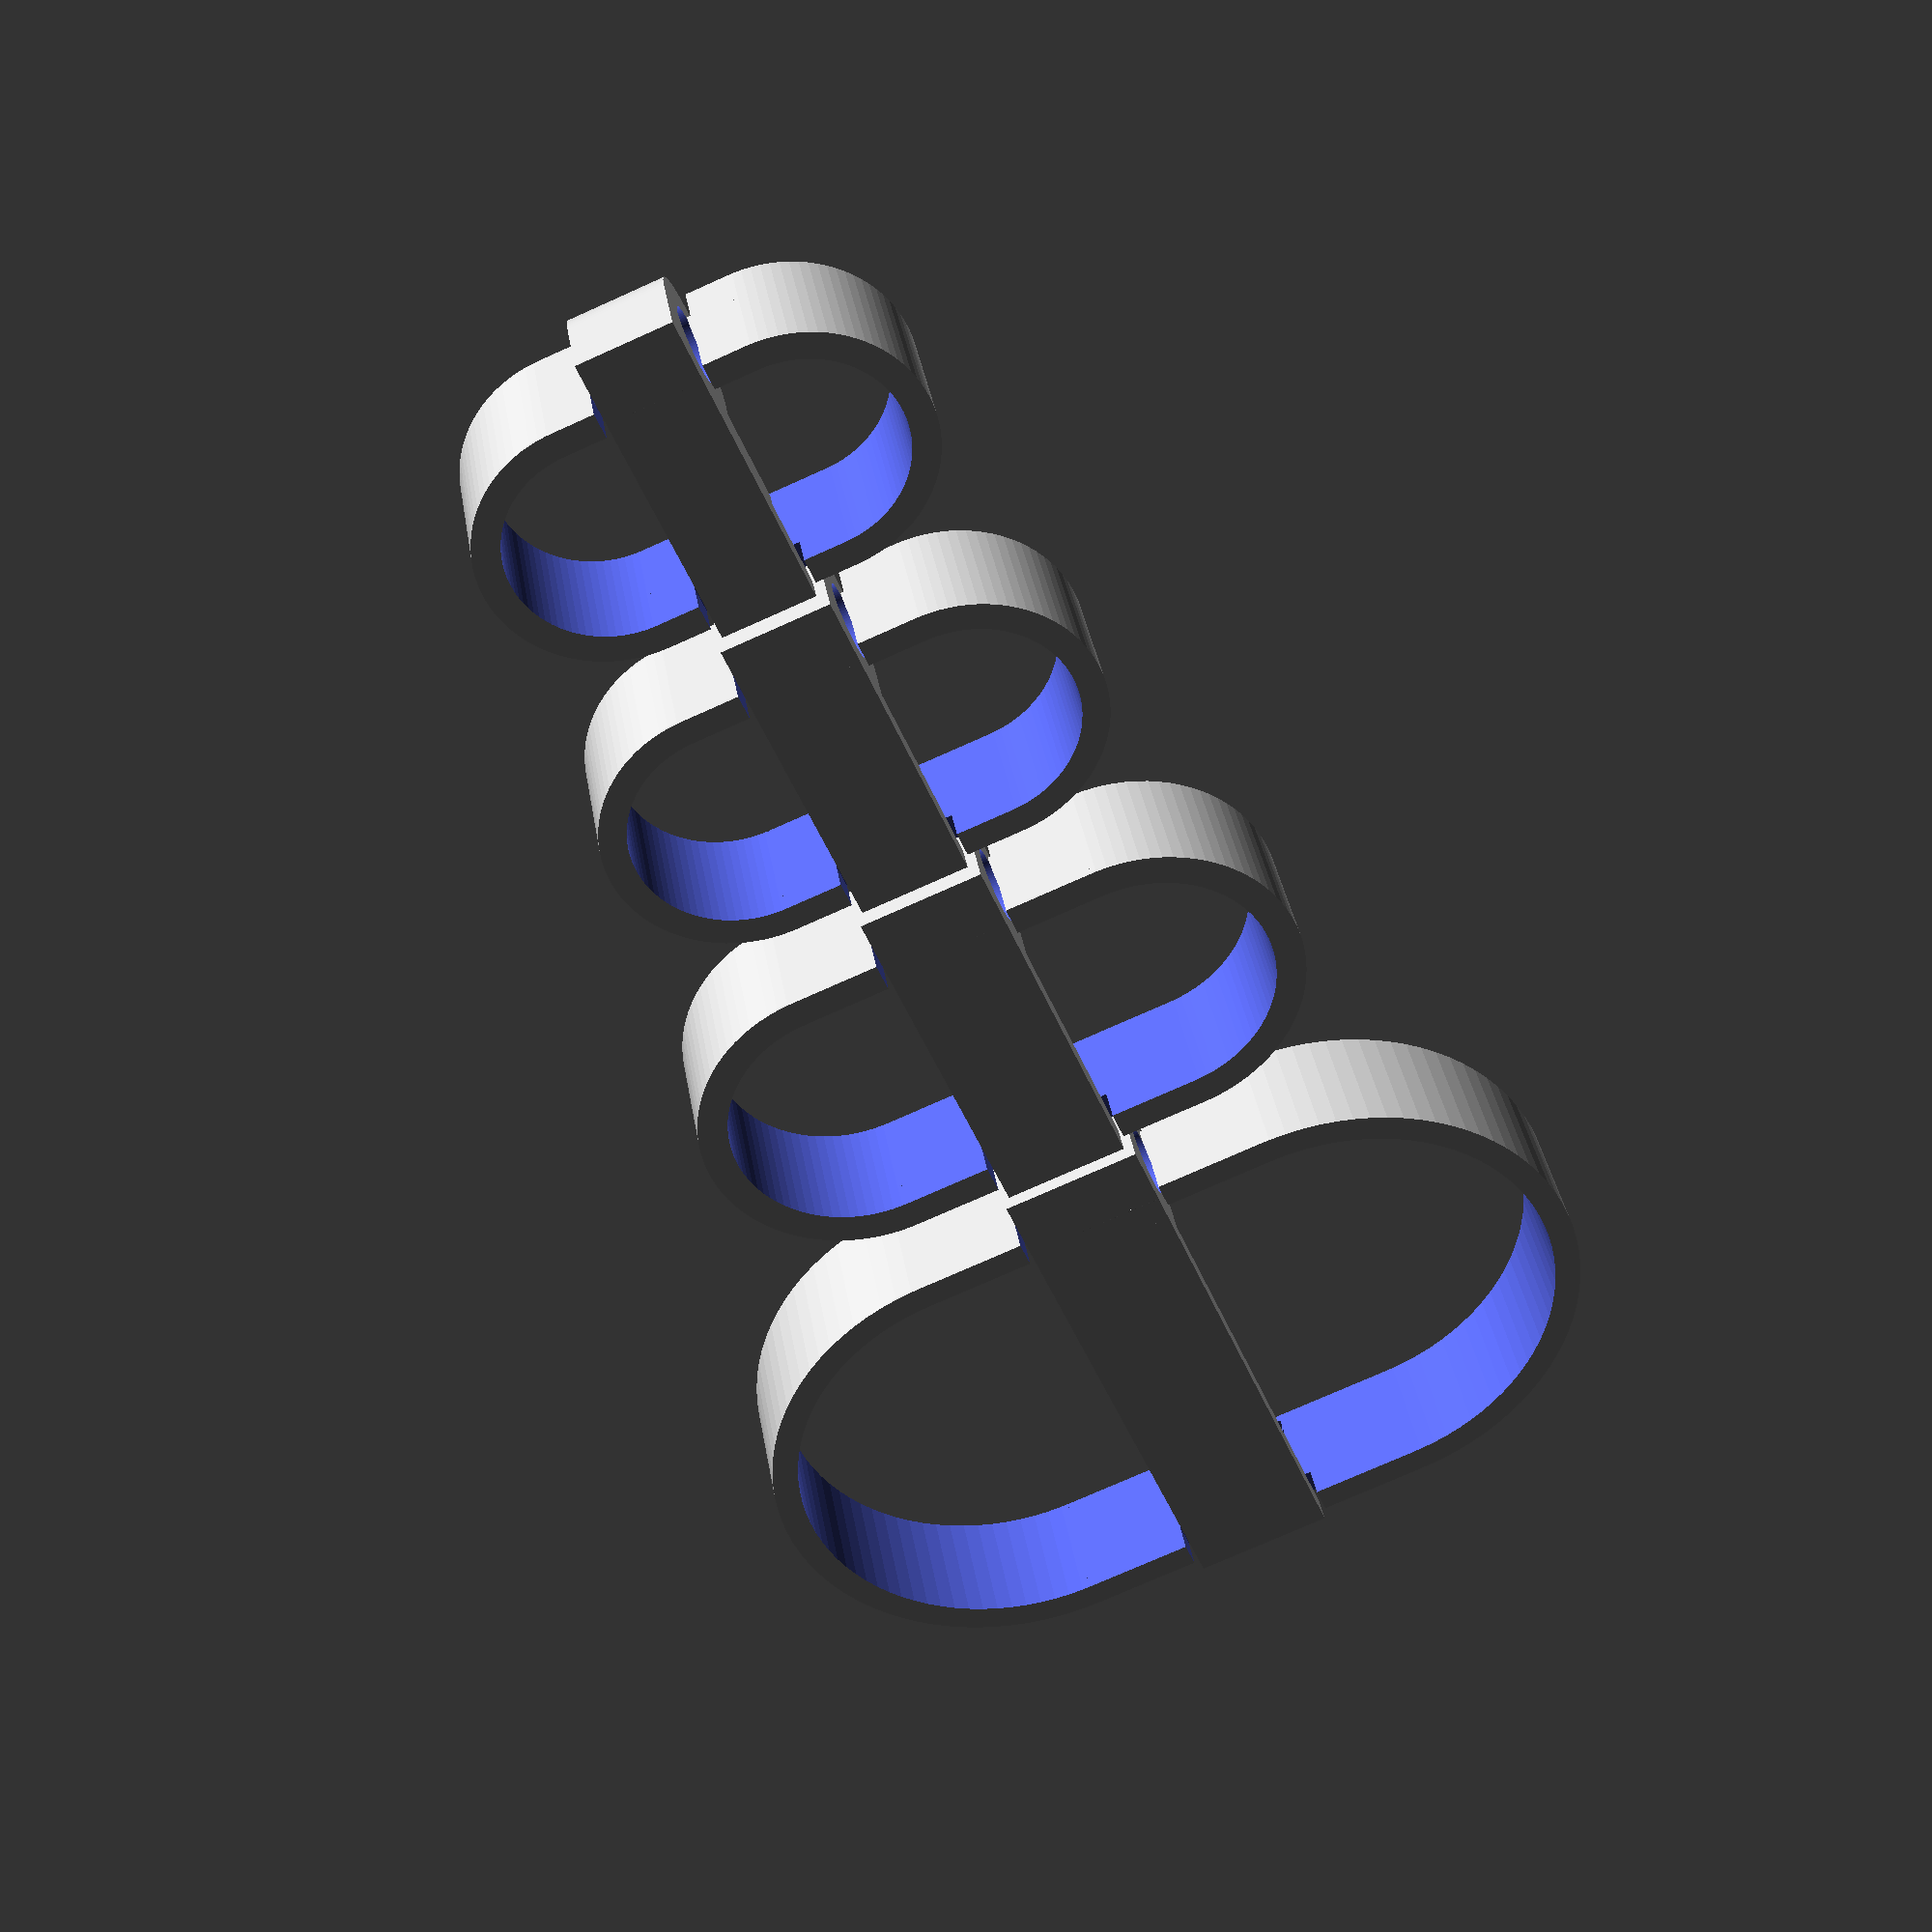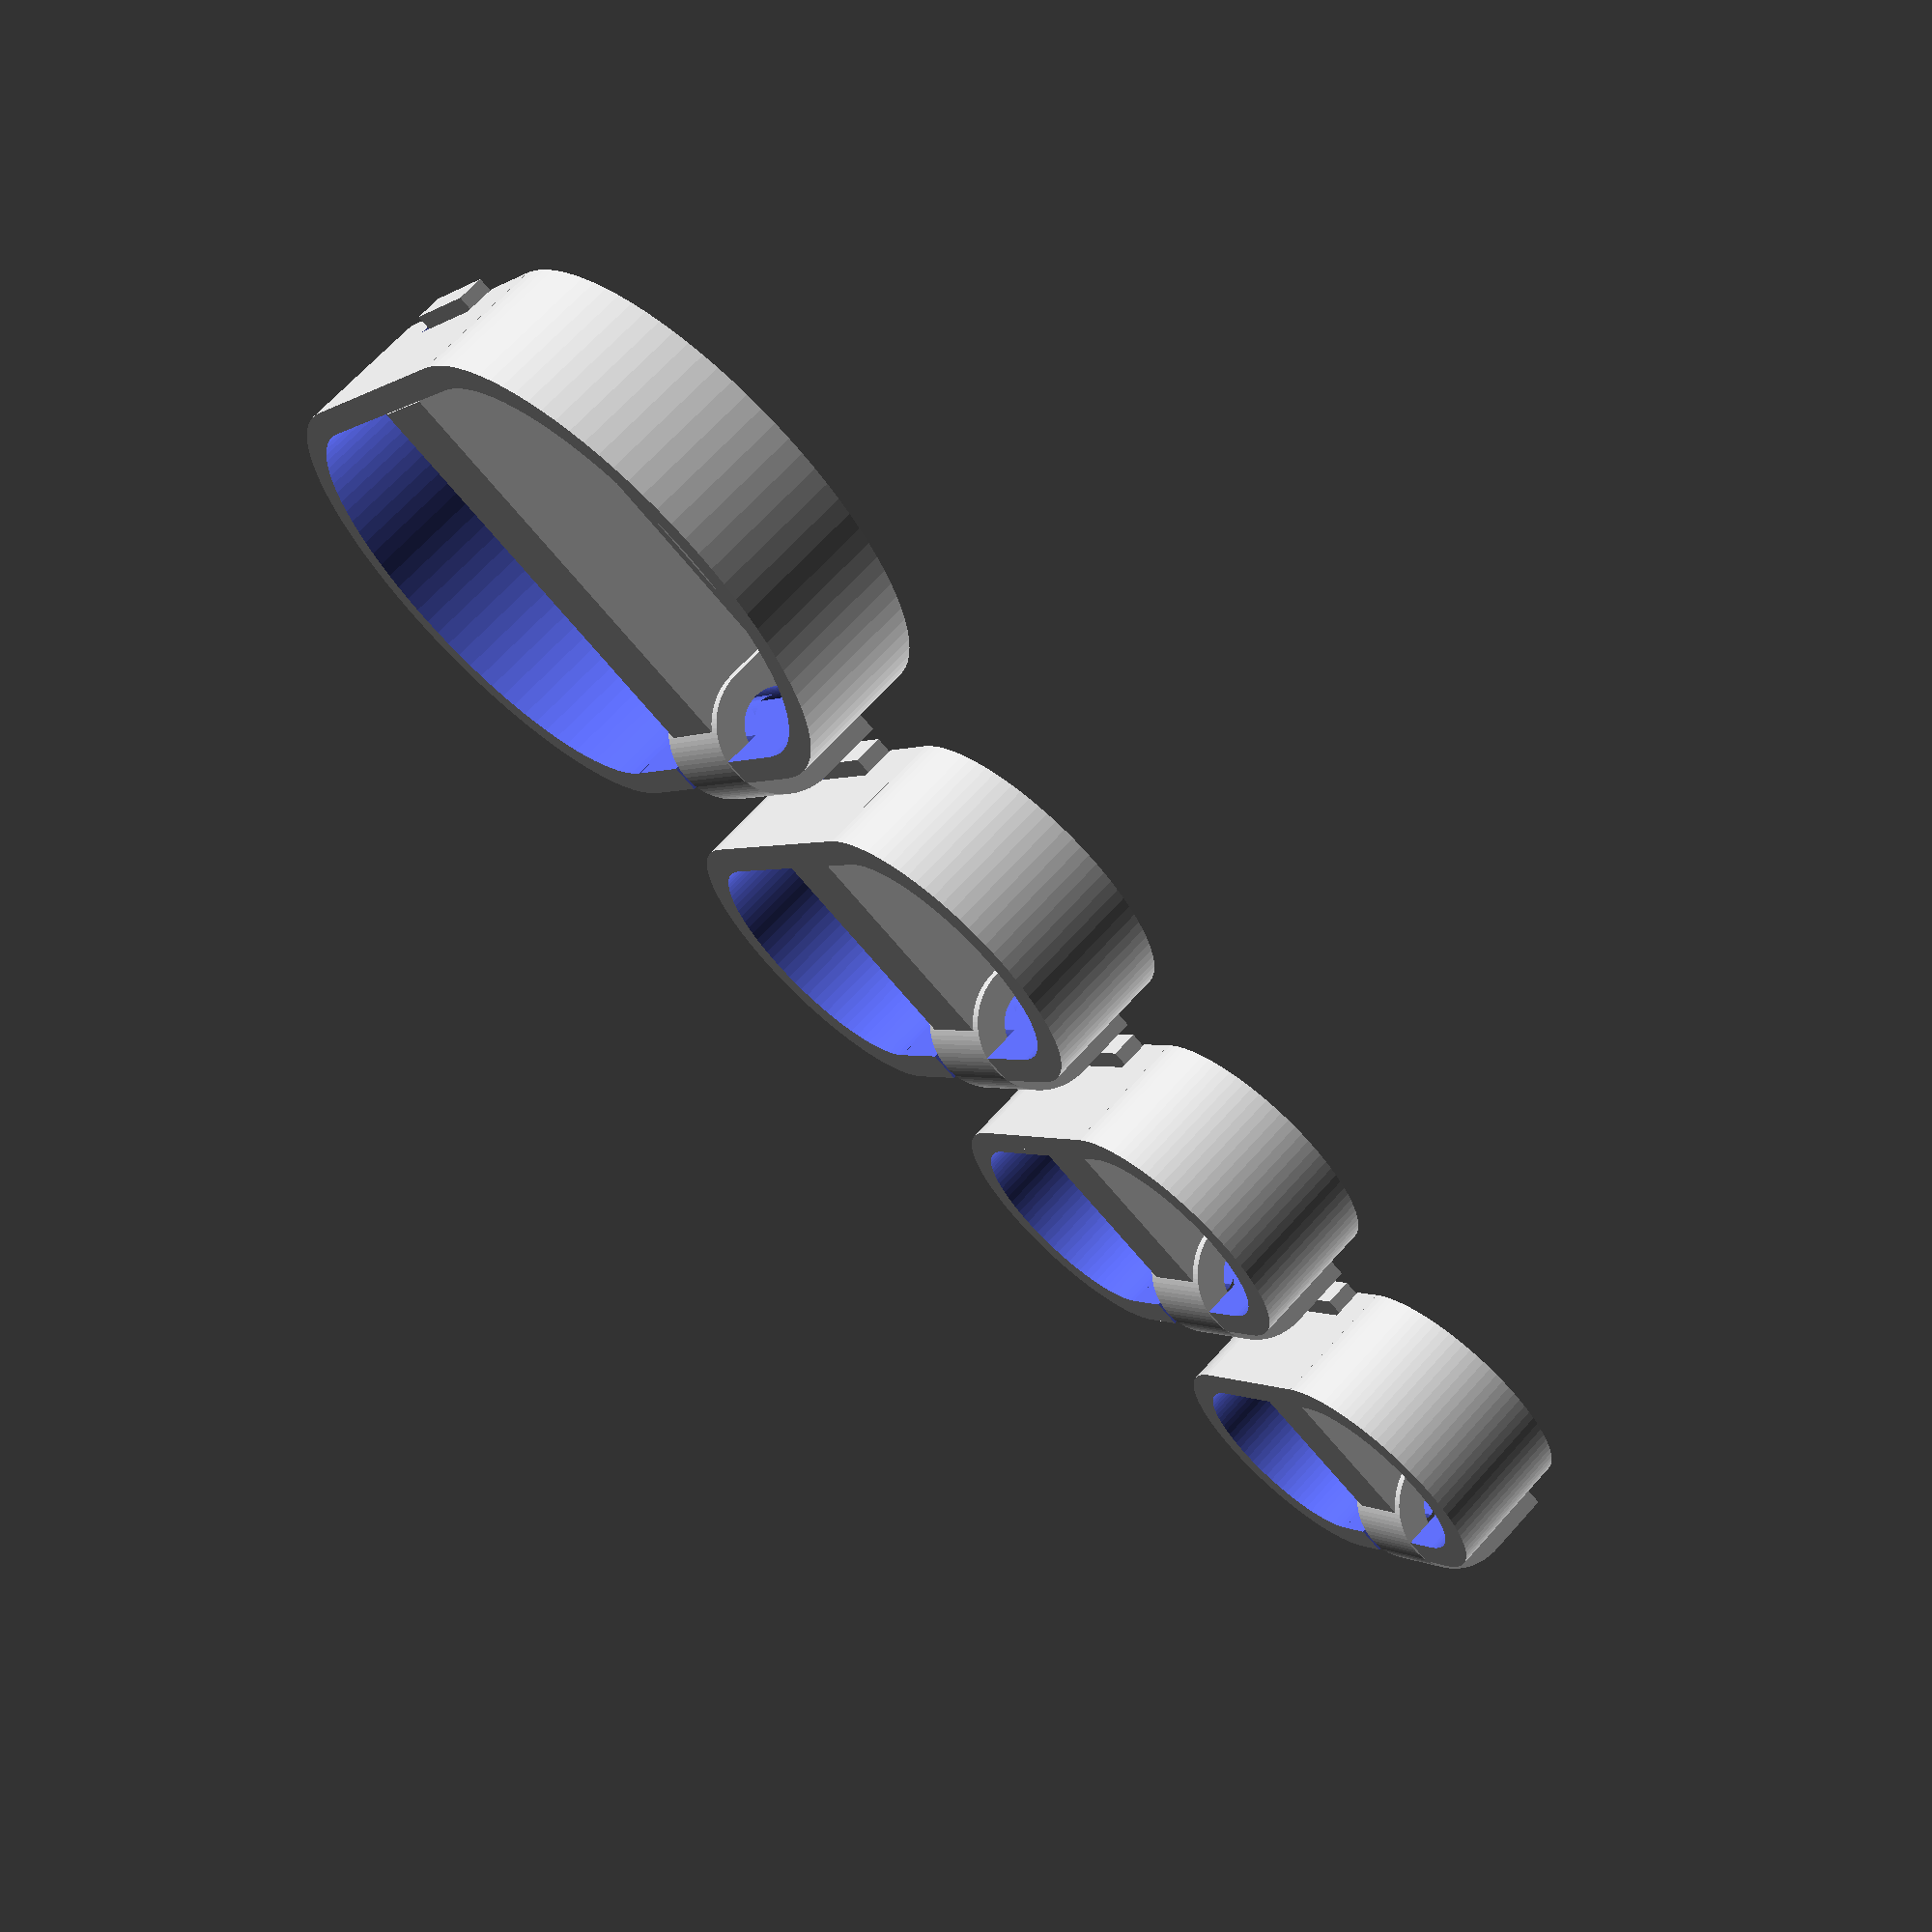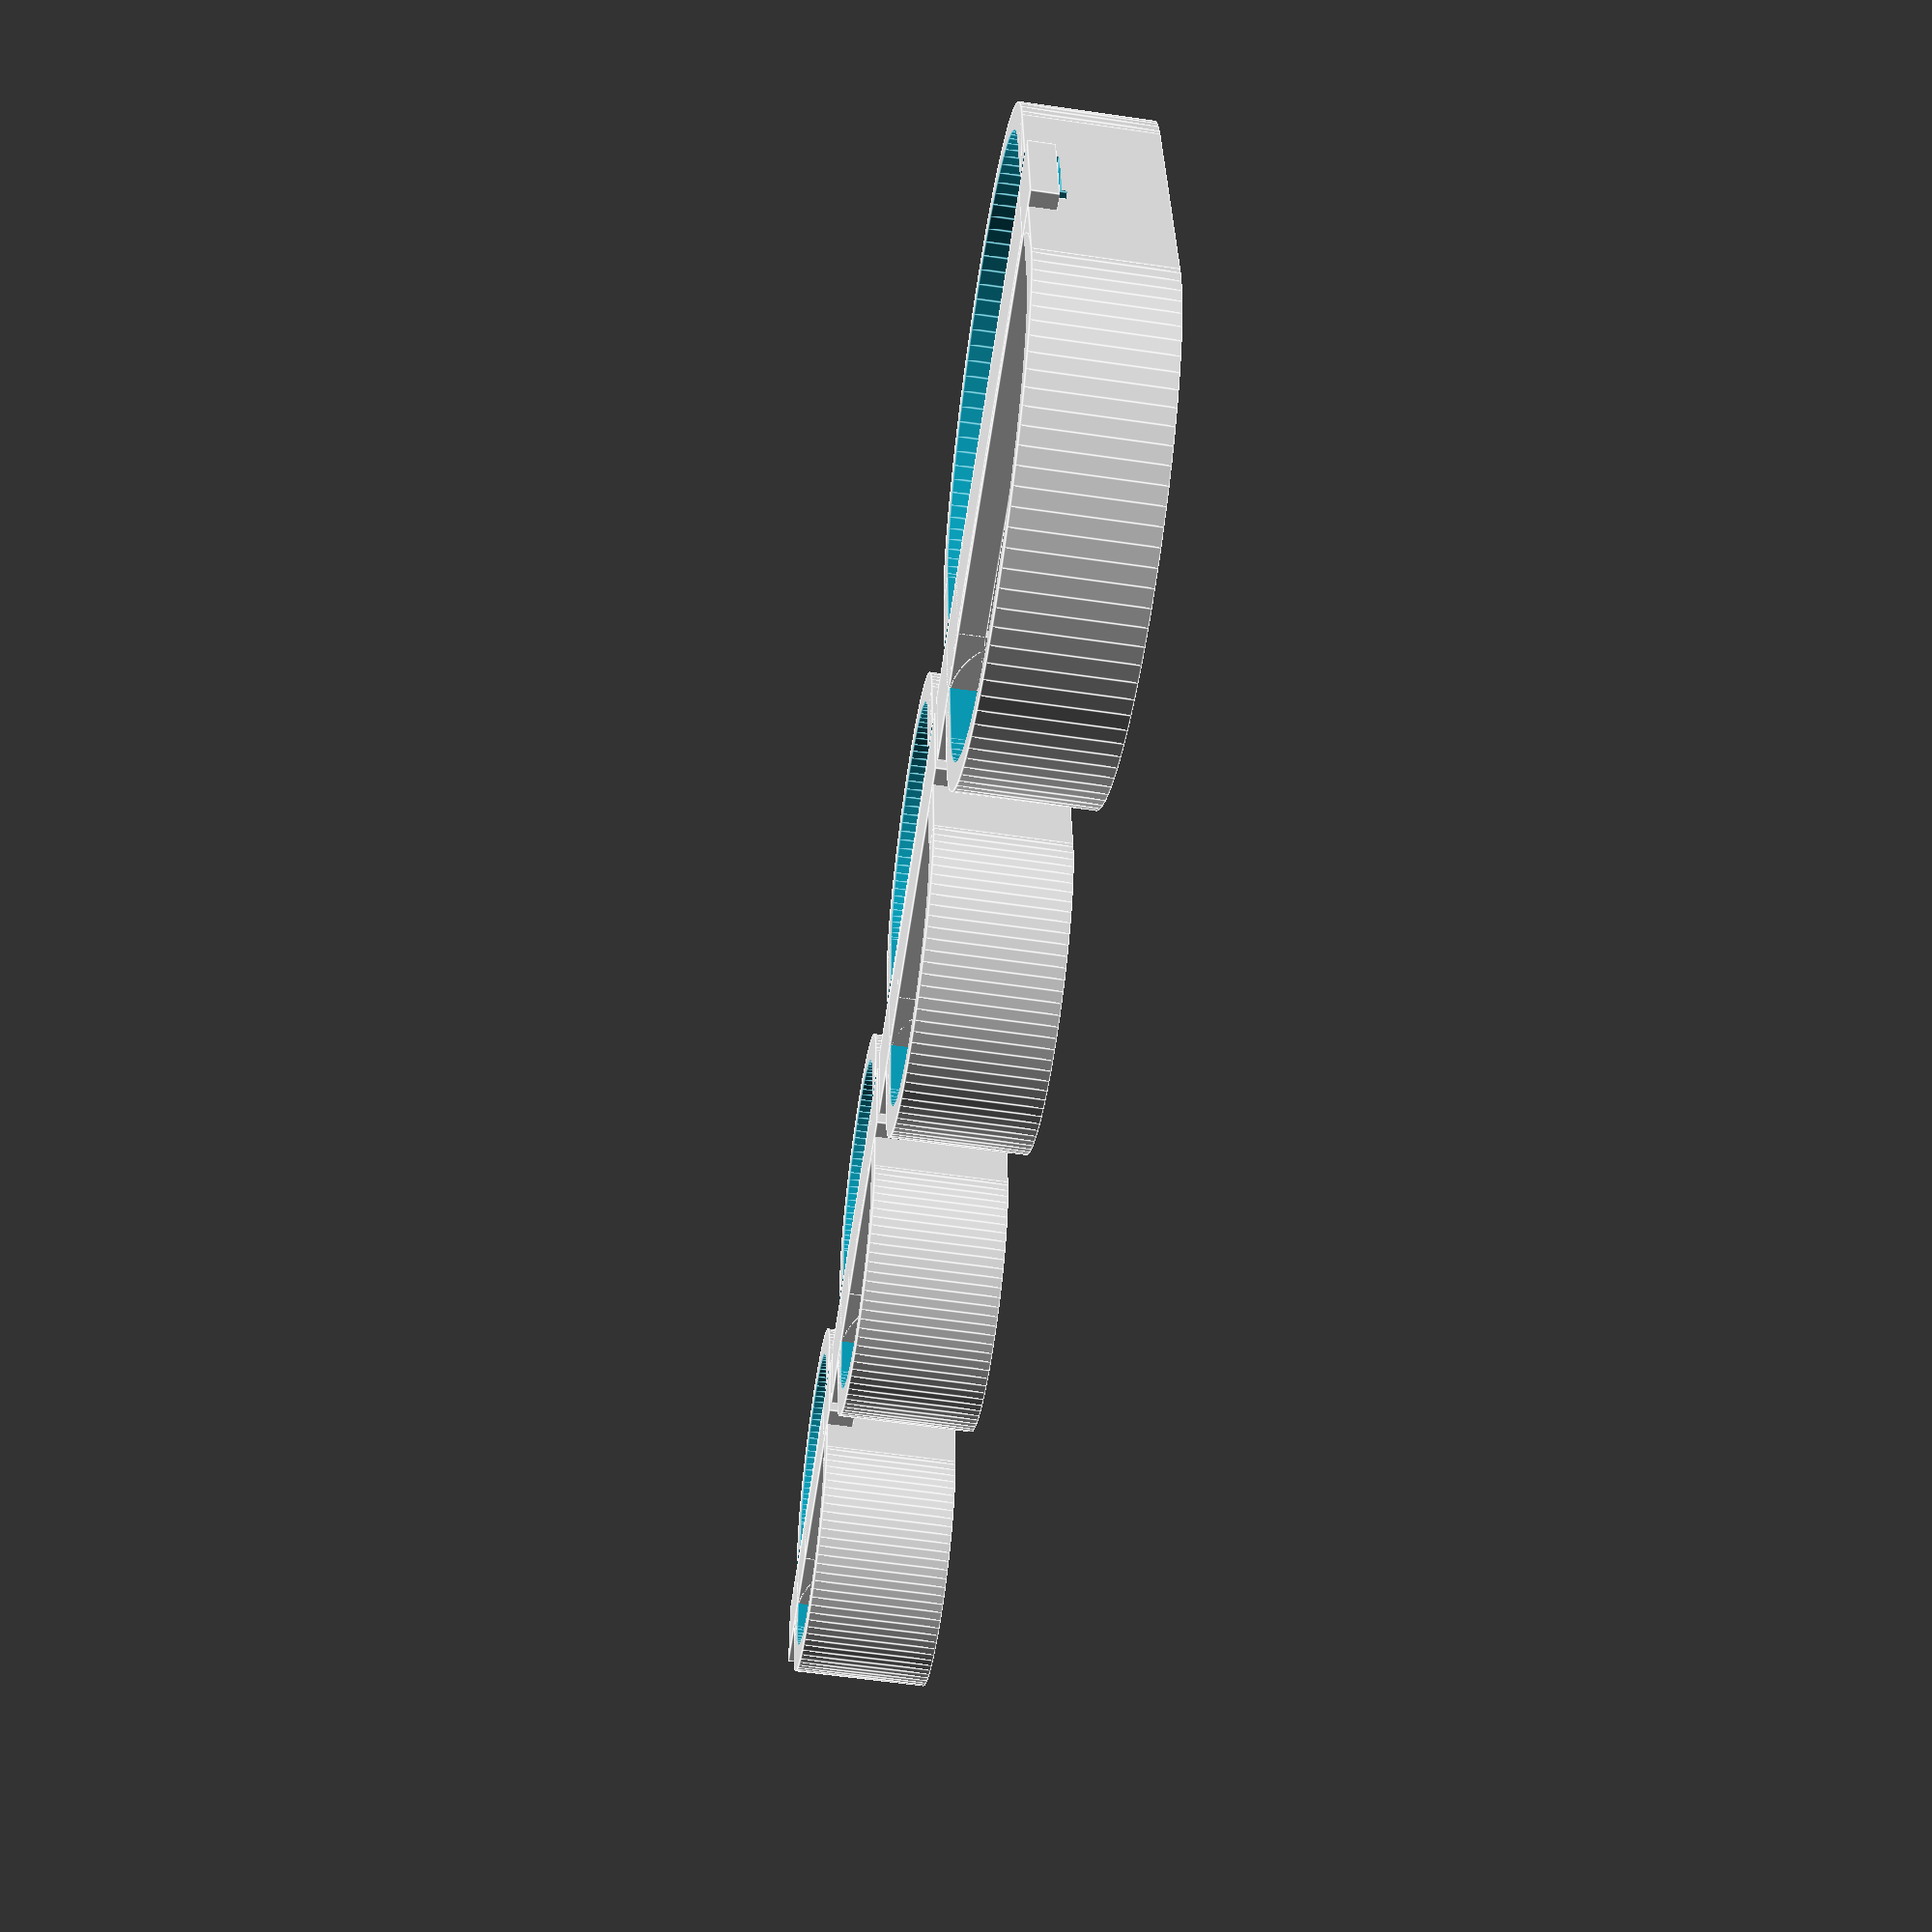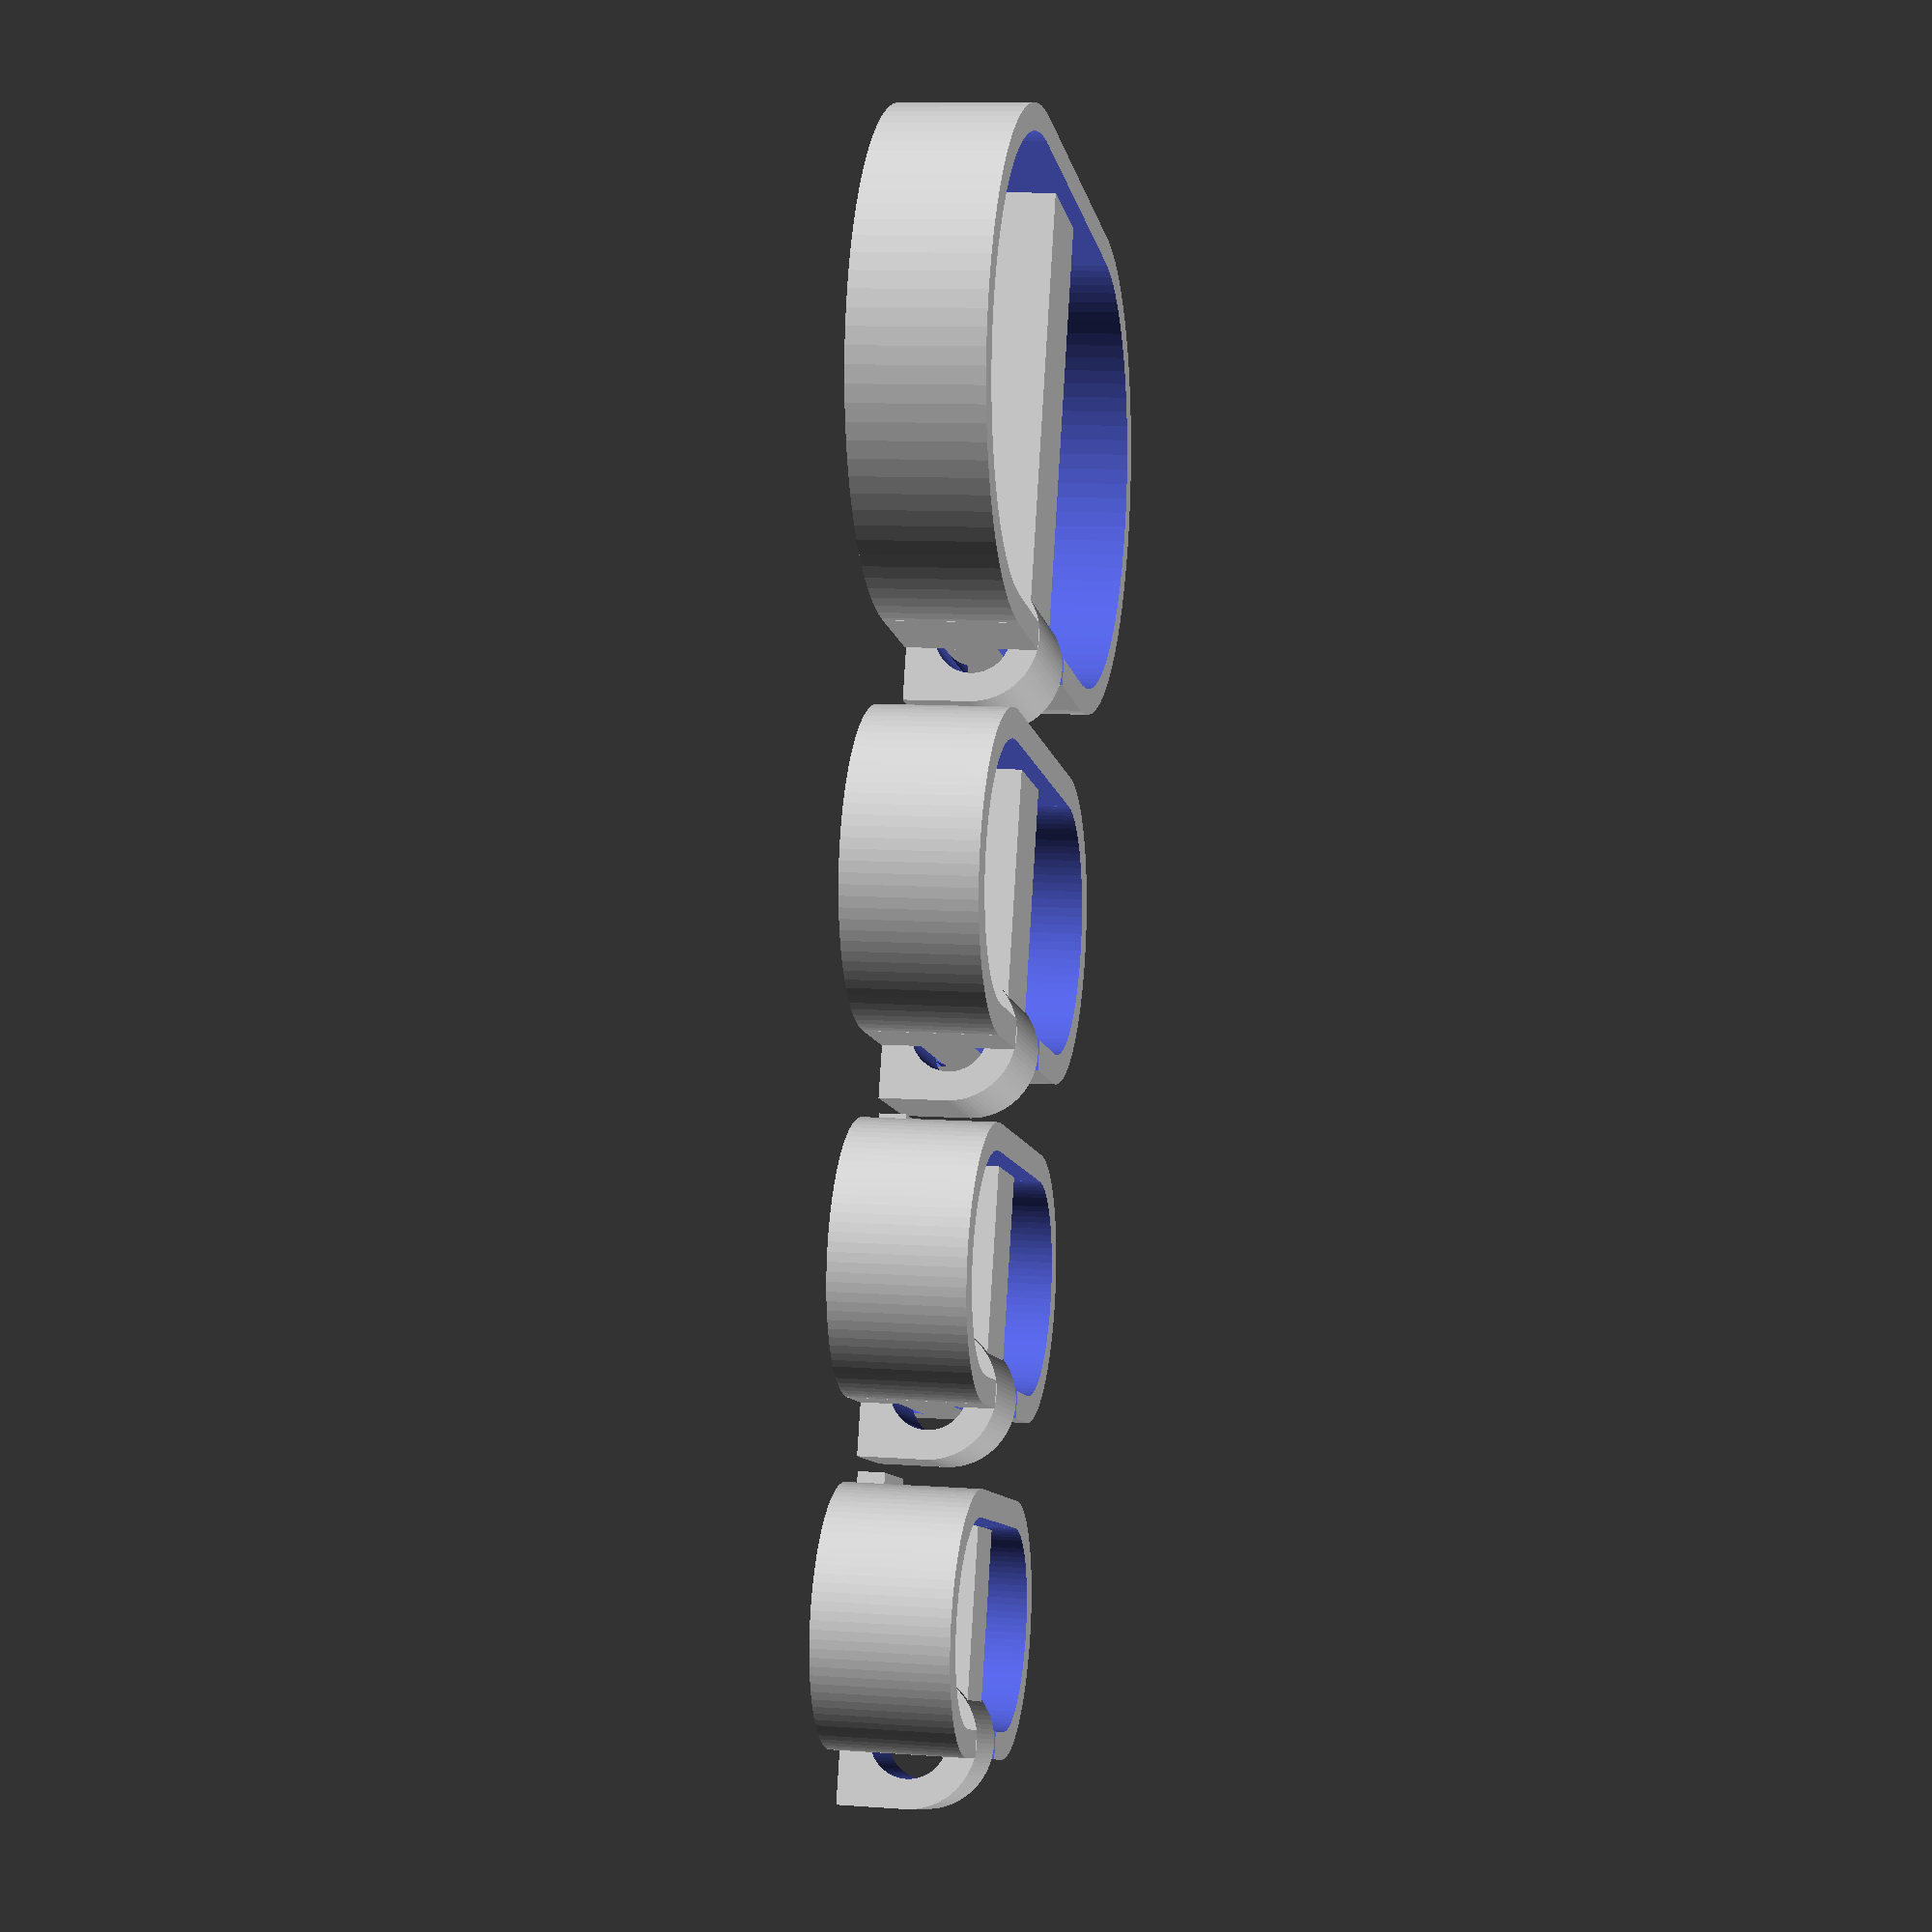
<openscad>
// Object sizes

SMALL_HEIGHT          =  8.4;
SMALL_WALL_THICKNESS  =  1.7;
SMALL_LENGTH          = 28.0;
SMALL_WIDTH           = 16.0;
SMALL_PRONG_SIZE      =  6.0;

MEDIUM_HEIGHT         =  8.4;
MEDIUM_WALL_THICKNESS =  1.7;
MEDIUM_LENGTH         = 32.0;
MEDIUM_WIDTH          = 17.0;
MEDIUM_PRONG_SIZE     =  7.0;

BIG_HEIGHT            =  8.4;
BIG_WALL_THICKNESS    =  1.9;
BIG_LENGTH            = 40.0;
BIG_WIDTH             = 20.0;
BIG_PRONG_SIZE        =  8.0;

BIGGER_HEIGHT         =  8.4;
BIGGER_WALL_THICKNESS =  1.7;
BIGGER_LENGTH         = 56.0;
BIGGER_WIDTH          = 32.0;
BIGGER_PRONG_SIZE     =  9.0;

// Globals
PLAY = 0.7;
SPACE = PLAY/2;
$fn = 90;

// Rendering
DRAFT = false; // false: final rendering, true: disable Minkowski
ATOM = 0.001;

module full_buckle(offset, height, length, width) {
    cube([length - width, width - offset*2, height + ATOM*2], true);

    translate([length/2 - width/2, 0, 0])
    cylinder(d=width - offset*2, h=height + ATOM*2, center=true);

    translate([-length/2 + width/2, 0, 0])
    cylinder(d=width - offset*2, h=height + ATOM*2, center=true);
}

module hollow_buckle(height, wall_thickness, length, width) {
    translate([0, 0, height/2])
    difference() {
        full_buckle(0, height, length, width);
        full_buckle(wall_thickness, height + ATOM*2, length, width);
    }
}

module prong(wall_thickness, height, length, width, prong_size) {
	prong_width = prong_size;
	prong_width2 = prong_size * .8;
	hinge_radius = height/2;

	difference() {
		union() {
			translate([-prong_width/2, -width/2 + wall_thickness/2, 0])
			cube([prong_width, width, wall_thickness]);

			translate([-prong_width2/2, -width/2 + wall_thickness/2, 0])
			cube([prong_width2, width -wall_thickness*1.5 - SPACE, height*.9]);

			translate([-prong_width/2, -width/2 + hinge_radius/4.5 - hinge_radius, 0])
			cube([prong_width, hinge_radius*2, hinge_radius]);

			translate([-prong_width/2, -width/2 + hinge_radius/4.5, hinge_radius])
			rotate([0, 90, 0])
			cylinder(r=hinge_radius, h=prong_width);
		}

		translate([-prong_width/2-1, -width/2 + hinge_radius/4.5, hinge_radius])
		rotate([0, 90, 0])
		cylinder(r=hinge_radius/1.75, h=prong_width + 2);

	}
}

module grow_object() {
	if (DRAFT) {
		children();
	} else {
		minkowski() {
			children();
			cube([PLAY, PLAY, PLAY], true);
		}
	}
}

module buckle(height, wall_thickness, length, width, prong_size) {
	difference() {
		hollow_buckle(height, wall_thickness, length, width);
		grow_object() prong(wall_thickness, height, length, width, prong_size);
	}
}

module unit(height, wall_thickness, length, width, prong_size) {
	buckle(height, wall_thickness, length, width, prong_size);
	prong(wall_thickness, height, length, width, prong_size);
}

module move(by) {
  translate([0, by, 0])
  children();
}

move(SMALL_WIDTH/2)
unit(SMALL_HEIGHT, SMALL_WALL_THICKNESS, SMALL_LENGTH, SMALL_WIDTH, SMALL_PRONG_SIZE);

move(SMALL_WIDTH + MEDIUM_WIDTH/2 + 5)
unit(MEDIUM_HEIGHT, MEDIUM_WALL_THICKNESS, MEDIUM_LENGTH, MEDIUM_WIDTH, MEDIUM_PRONG_SIZE);

move(SMALL_WIDTH + MEDIUM_WIDTH + BIG_WIDTH/2 +10)
unit(BIG_HEIGHT, BIG_WALL_THICKNESS, BIG_LENGTH, BIG_WIDTH, BIG_PRONG_SIZE);

move(SMALL_WIDTH + MEDIUM_WIDTH + BIG_WIDTH + BIGGER_WIDTH/2 +15)
unit(BIGGER_HEIGHT, BIGGER_WALL_THICKNESS, BIGGER_LENGTH, BIGGER_WIDTH, BIGGER_PRONG_SIZE);

</openscad>
<views>
elev=323.8 azim=202.5 roll=170.9 proj=p view=wireframe
elev=291.8 azim=300.6 roll=42.1 proj=p view=solid
elev=238.0 azim=94.3 roll=278.6 proj=p view=edges
elev=170.3 azim=199.1 roll=259.2 proj=p view=solid
</views>
